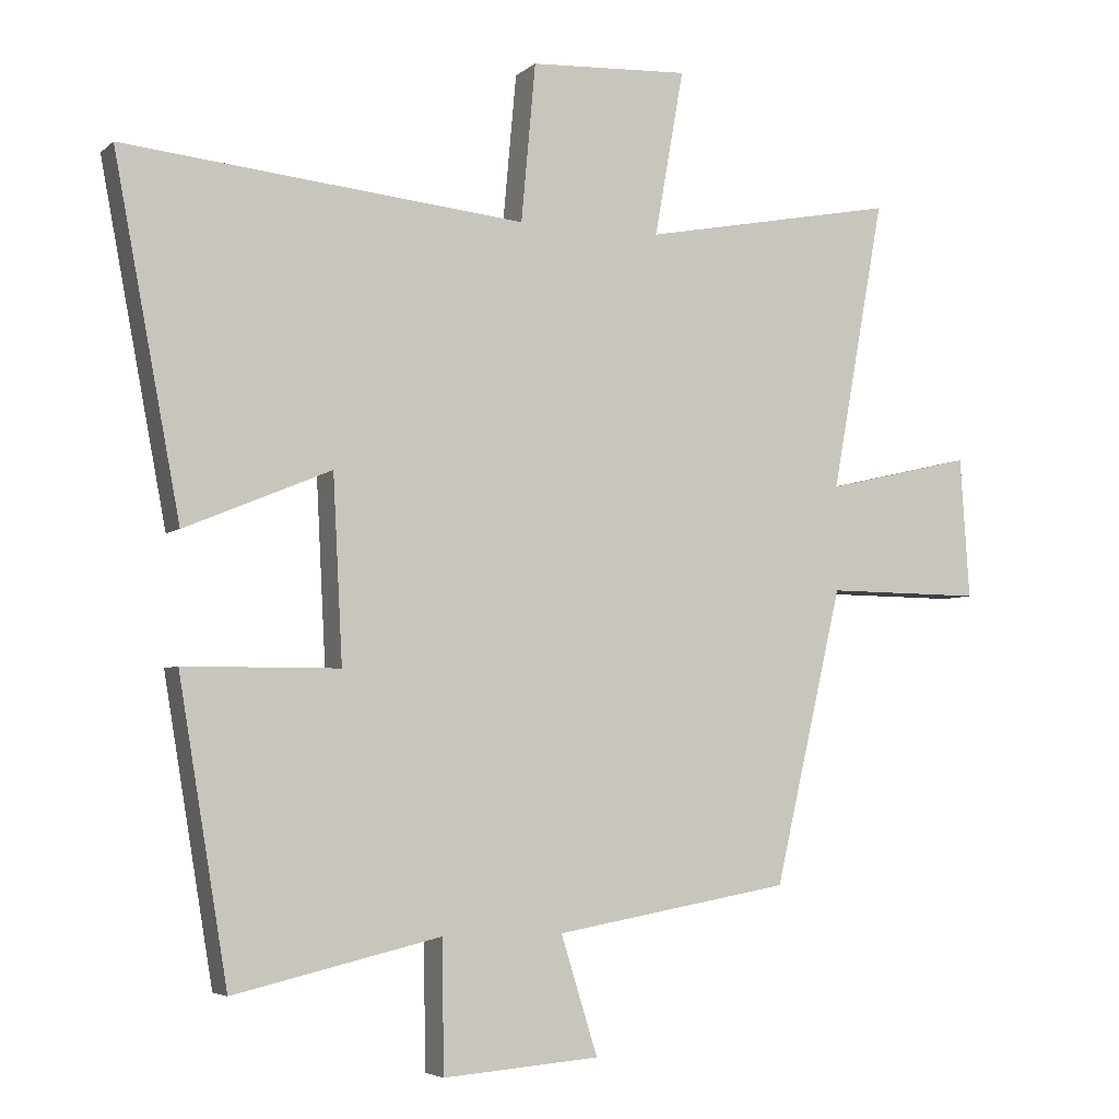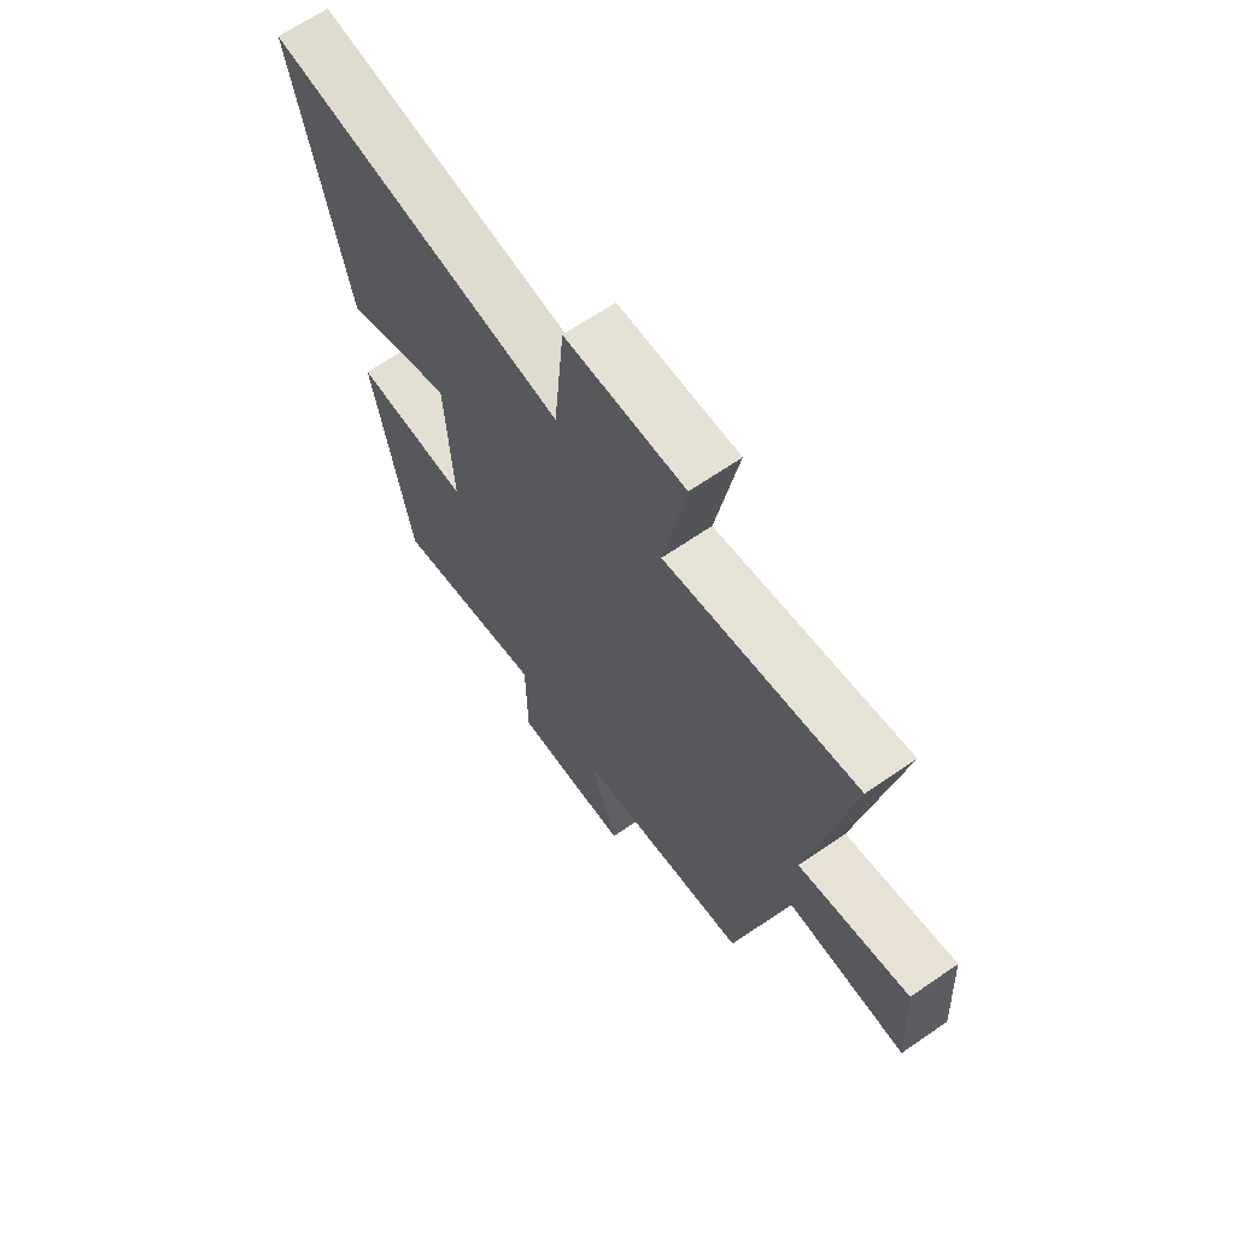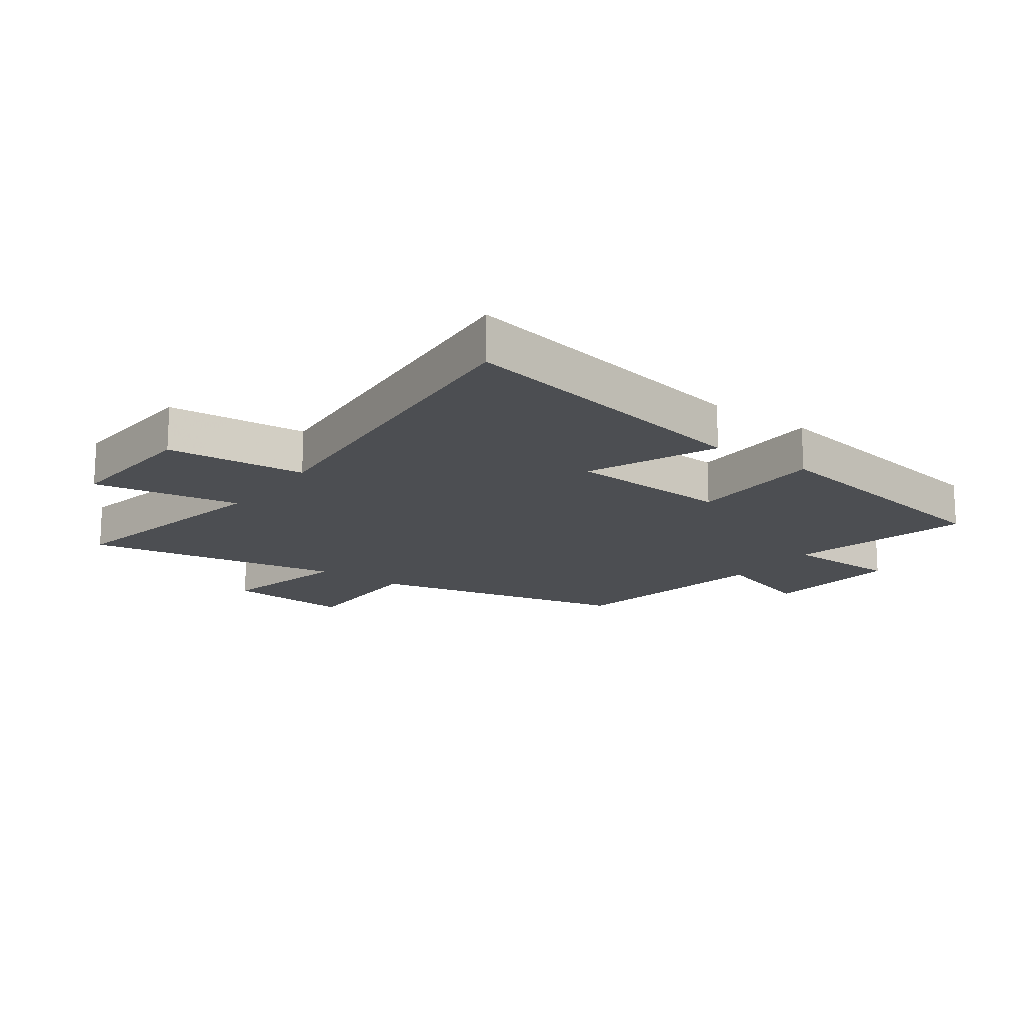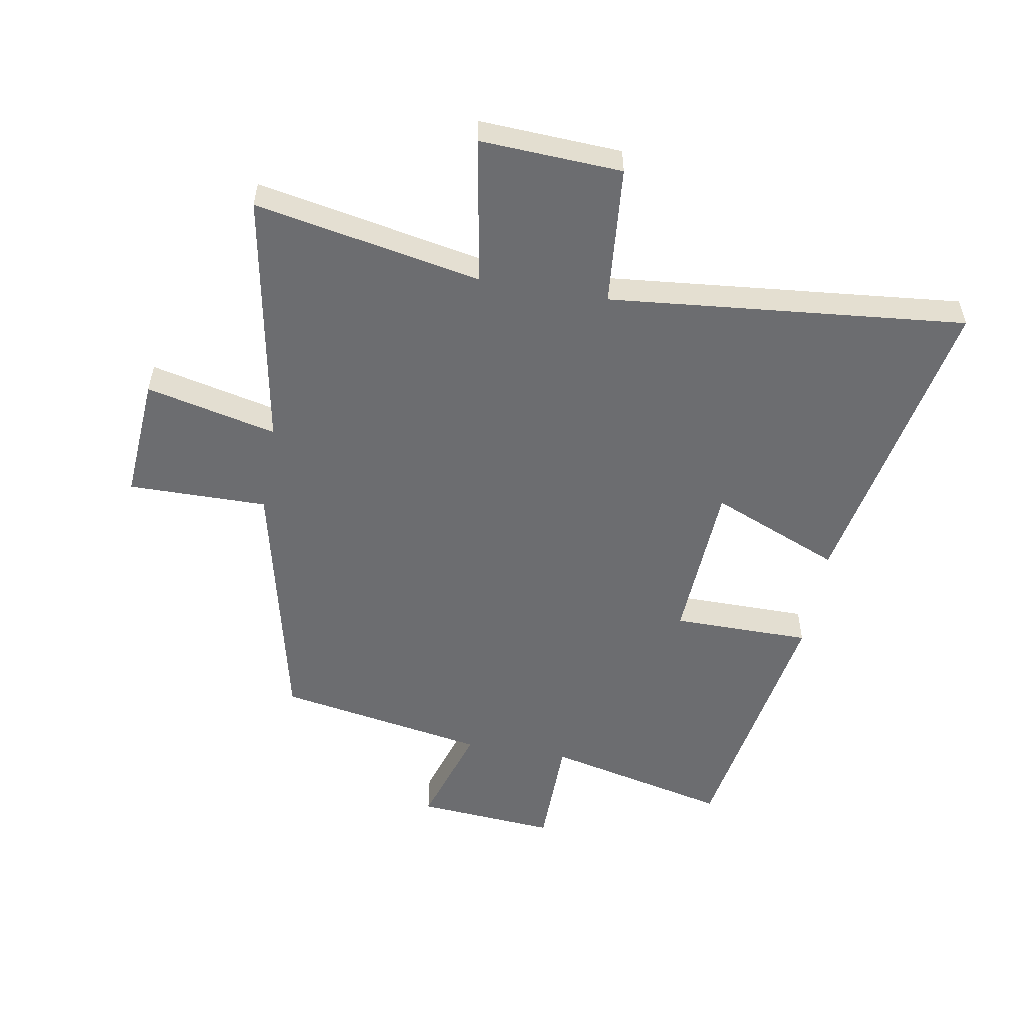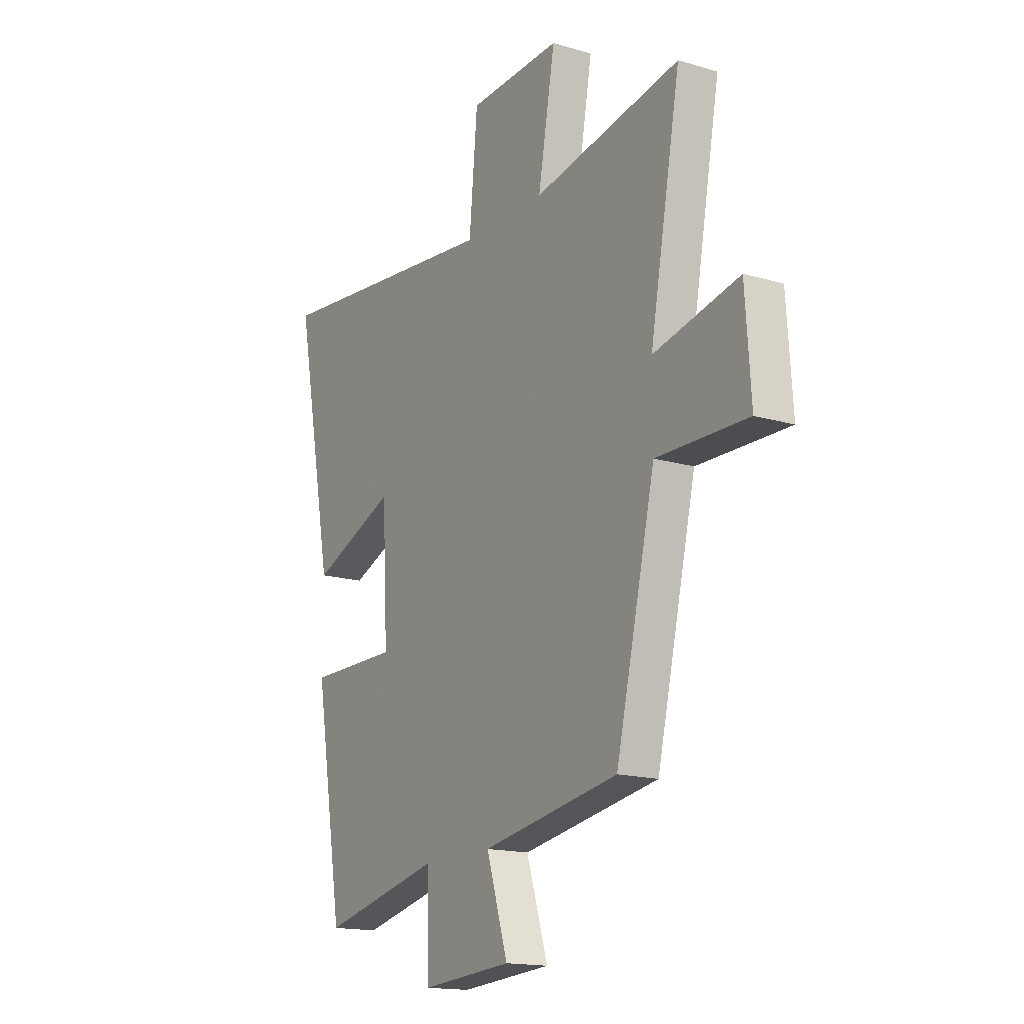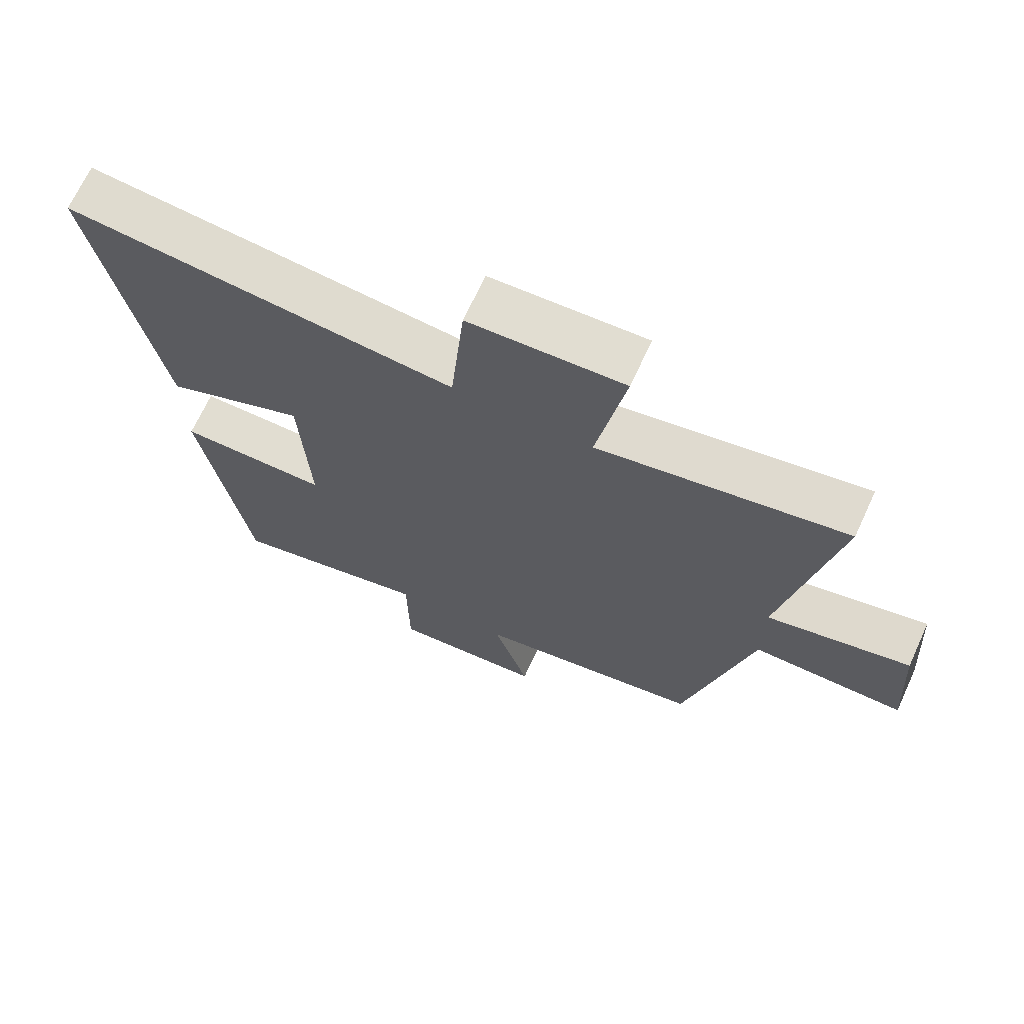
<metadata>
{"format":"obj","ext":"obj","renderer":"f3d","projection":"perspective","resolution":1024,"background":"white","views":[{"elev":-4.7,"azim":156.0,"up":"+Z"},{"elev":66.5,"azim":-124.6,"up":"+Z"},{"elev":-16.5,"azim":53.7,"up":"+Y"},{"elev":-54.0,"azim":-10.0,"up":"+Y"},{"elev":-16.1,"azim":-121.7,"up":"+Z"},{"elev":68.8,"azim":-155.2,"up":"+Z"}]}
</metadata>
<code>
v 0.428 0.07 -0.571
v 0.124 0.07 -0.5
v 0.122 0.07 -0.691
v -0.108 0.07 -0.673
v -0.054 0.07 -0.5
v -0.4 0.07 -0.439
v -0.5 0.07 -0.008
v -0.73 0.07 -0.01
v -0.716 0.07 0.196
v -0.5 0.07 0.146
v -0.578 0.07 0.572
v -0.204 0.07 0.5
v -0.247 0.07 0.743
v -0.013 0.07 0.731
v 0.008 0.07 0.5
v 0.597 0.07 0.558
v 0.5 0.07 0.045
v 0.286 0.07 0.134
v 0.272 0.07 -0.136
v 0.5 0.07 -0.137
v 0.428 0 -0.571
v 0.124 0 -0.5
v 0.122 0 -0.691
v -0.108 0 -0.673
v -0.054 0 -0.5
v -0.4 0 -0.439
v -0.5 0 -0.008
v -0.73 0 -0.01
v -0.716 0 0.196
v -0.5 0 0.146
v -0.578 0 0.572
v -0.204 0 0.5
v -0.247 0 0.743
v -0.013 0 0.731
v 0.008 0 0.5
v 0.597 0 0.558
v 0.5 0 0.045
v 0.286 0 0.134
v 0.272 0 -0.136
v 0.5 0 -0.137
f 19 20 1 2
f 18 19 2
f 15 16 17 18
f 15 18 2
f 12 13 14 15
f 12 15 2 3
f 10 11 12 3
f 7 8 9 10
f 5 6 7 10
f 5 10 3
f 3 4 5
f 22 21 40 39
f 22 39 38
f 38 37 36 35
f 22 38 35
f 35 34 33 32
f 23 22 35 32
f 23 32 31 30
f 30 29 28 27
f 30 27 26 25
f 23 30 25
f 25 24 23
f 1 21 22 2
f 2 22 23 3
f 3 23 24 4
f 4 24 25 5
f 5 25 26 6
f 6 26 27 7
f 7 27 28 8
f 8 28 29 9
f 9 29 30 10
f 10 30 31 11
f 11 31 32 12
f 12 32 33 13
f 13 33 34 14
f 14 34 35 15
f 15 35 36 16
f 16 36 37 17
f 17 37 38 18
f 18 38 39 19
f 19 39 40 20
f 20 40 21 1

</code>
